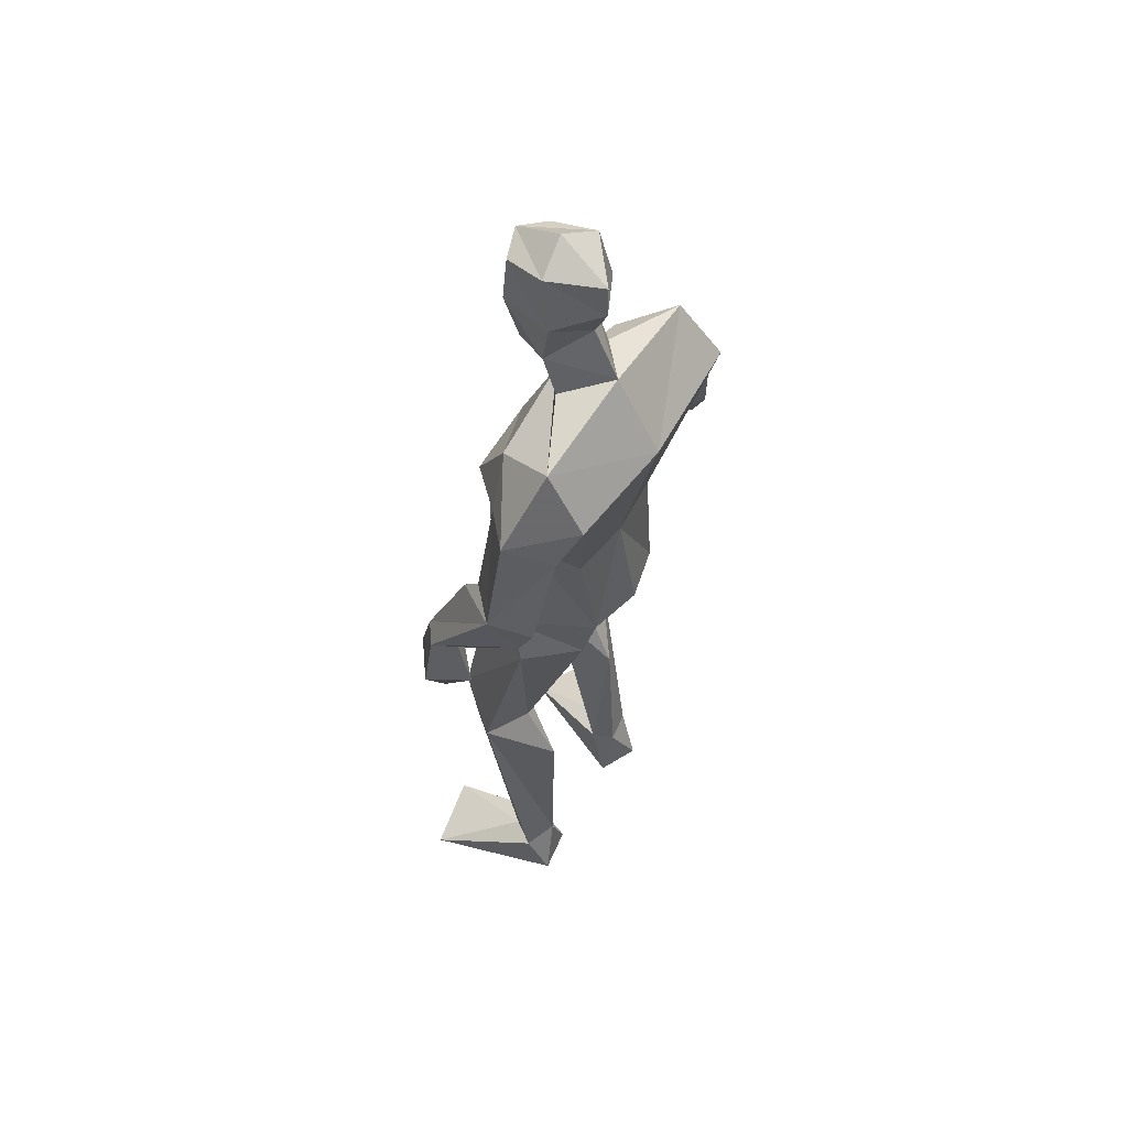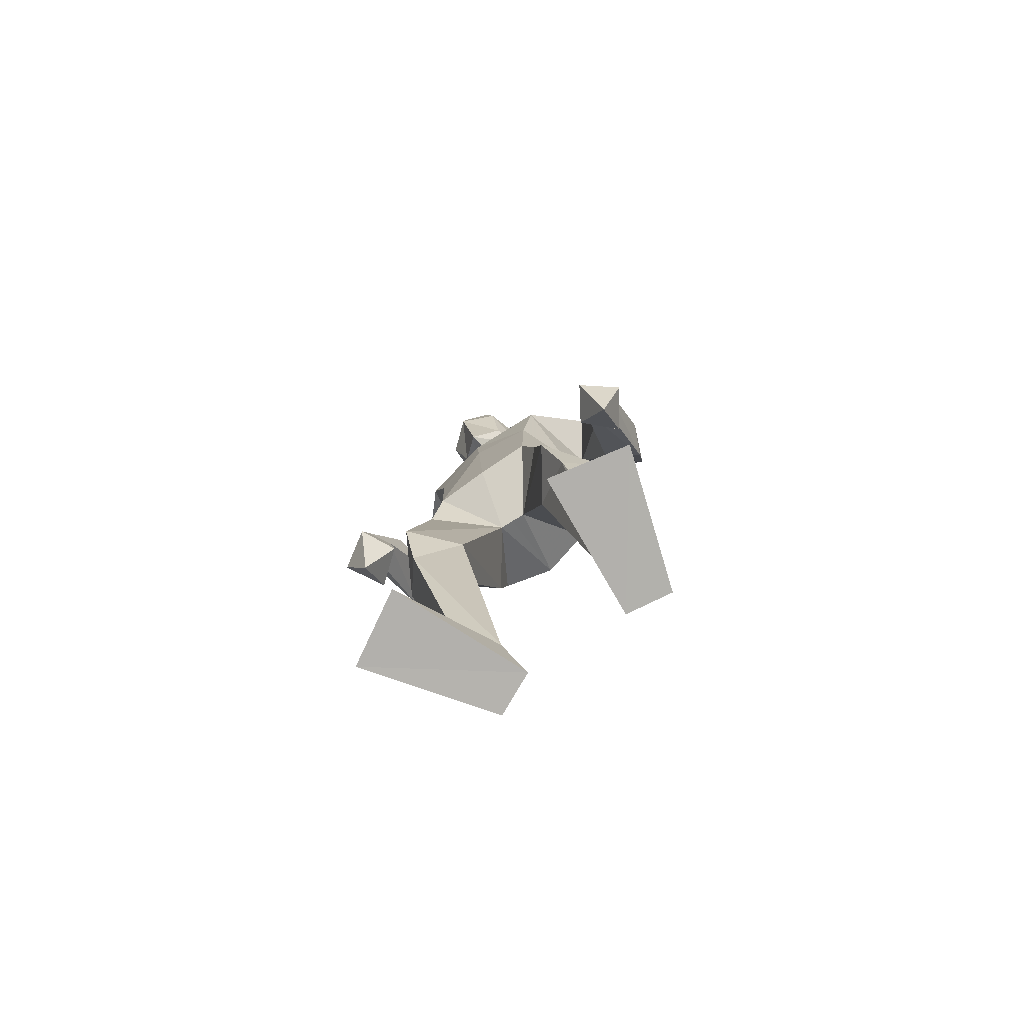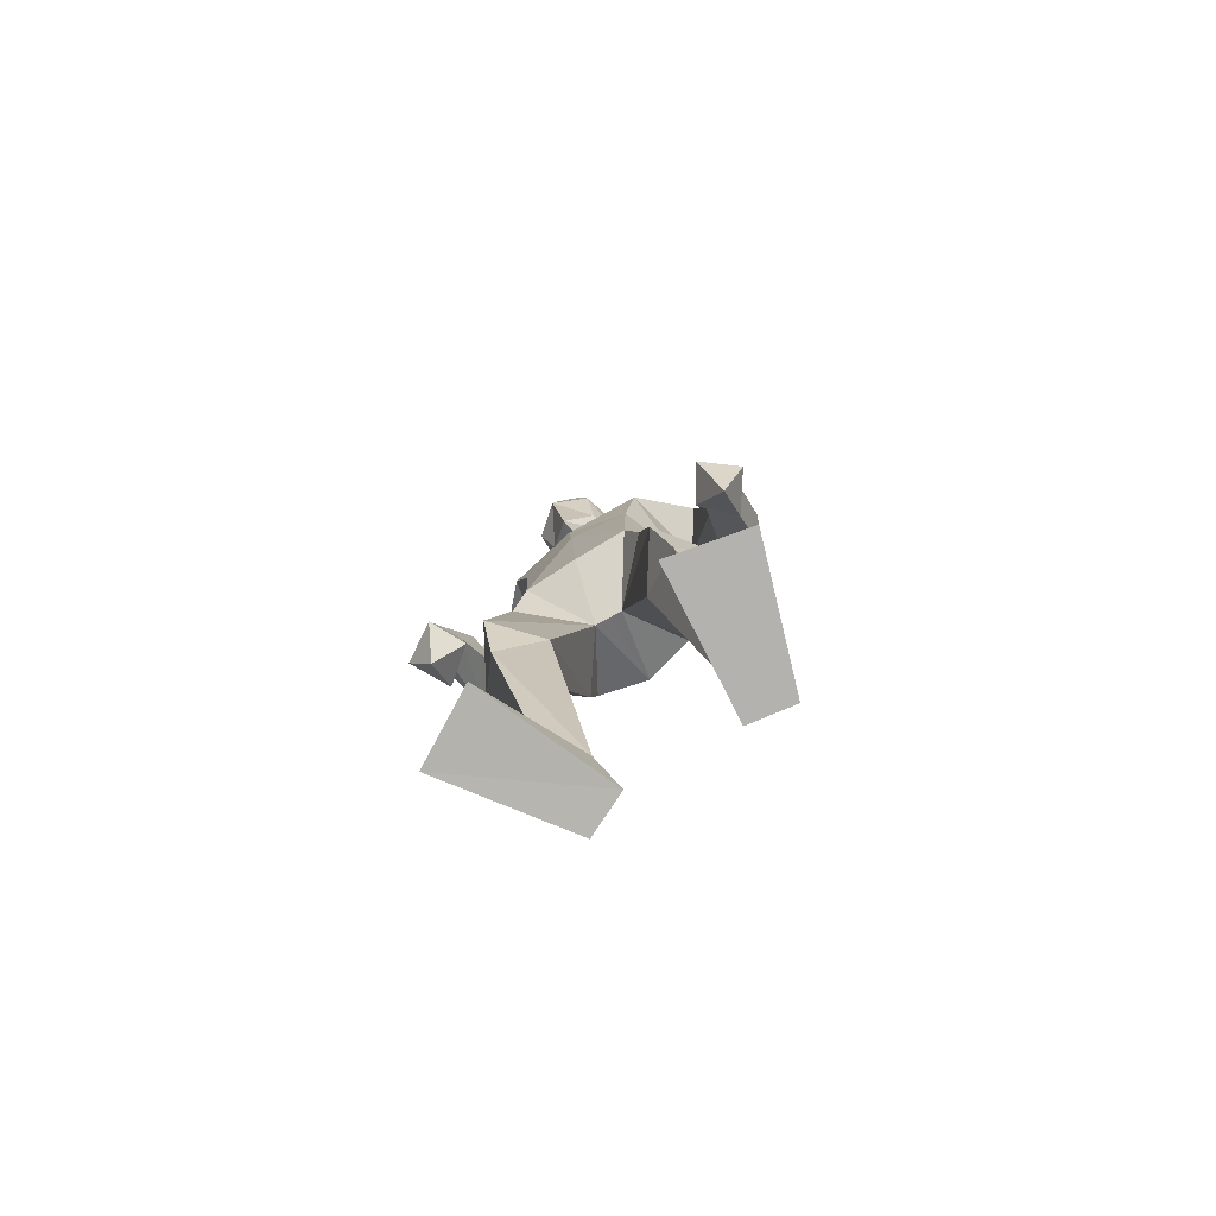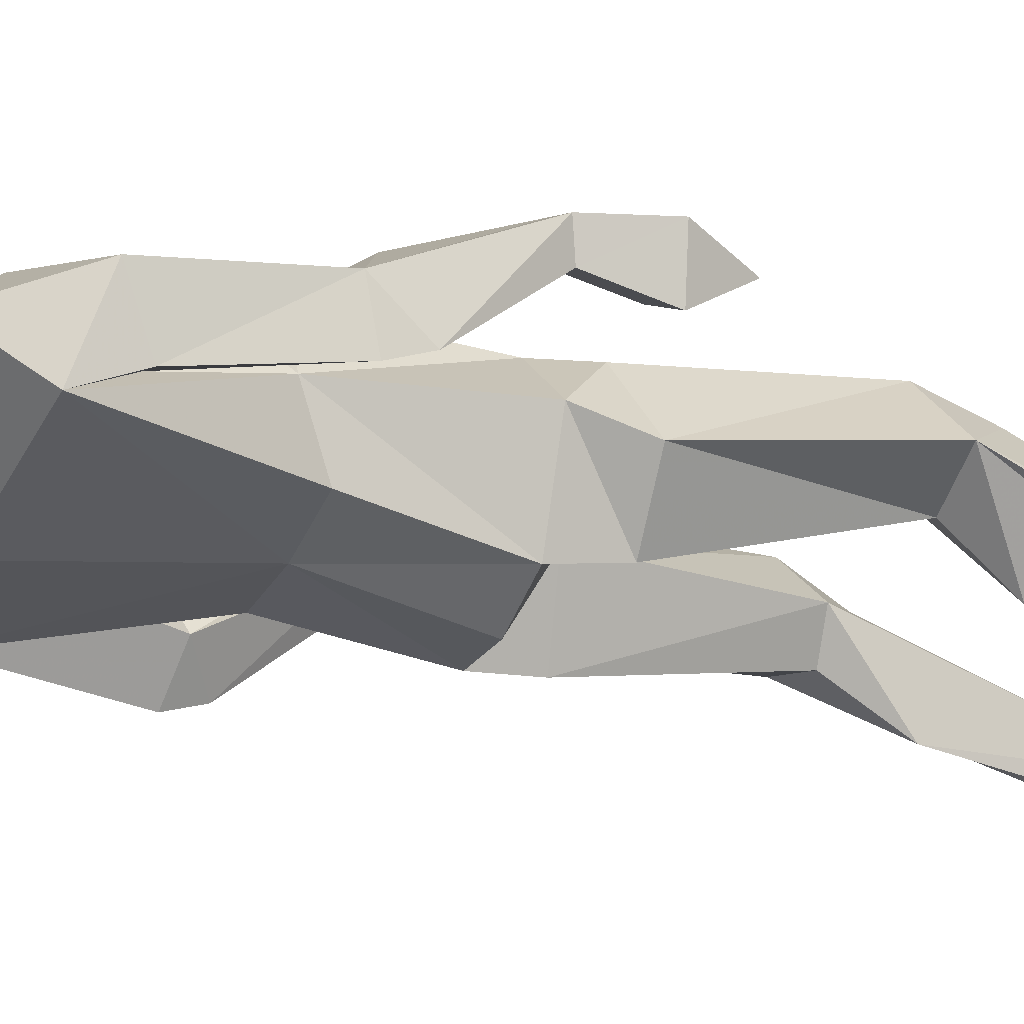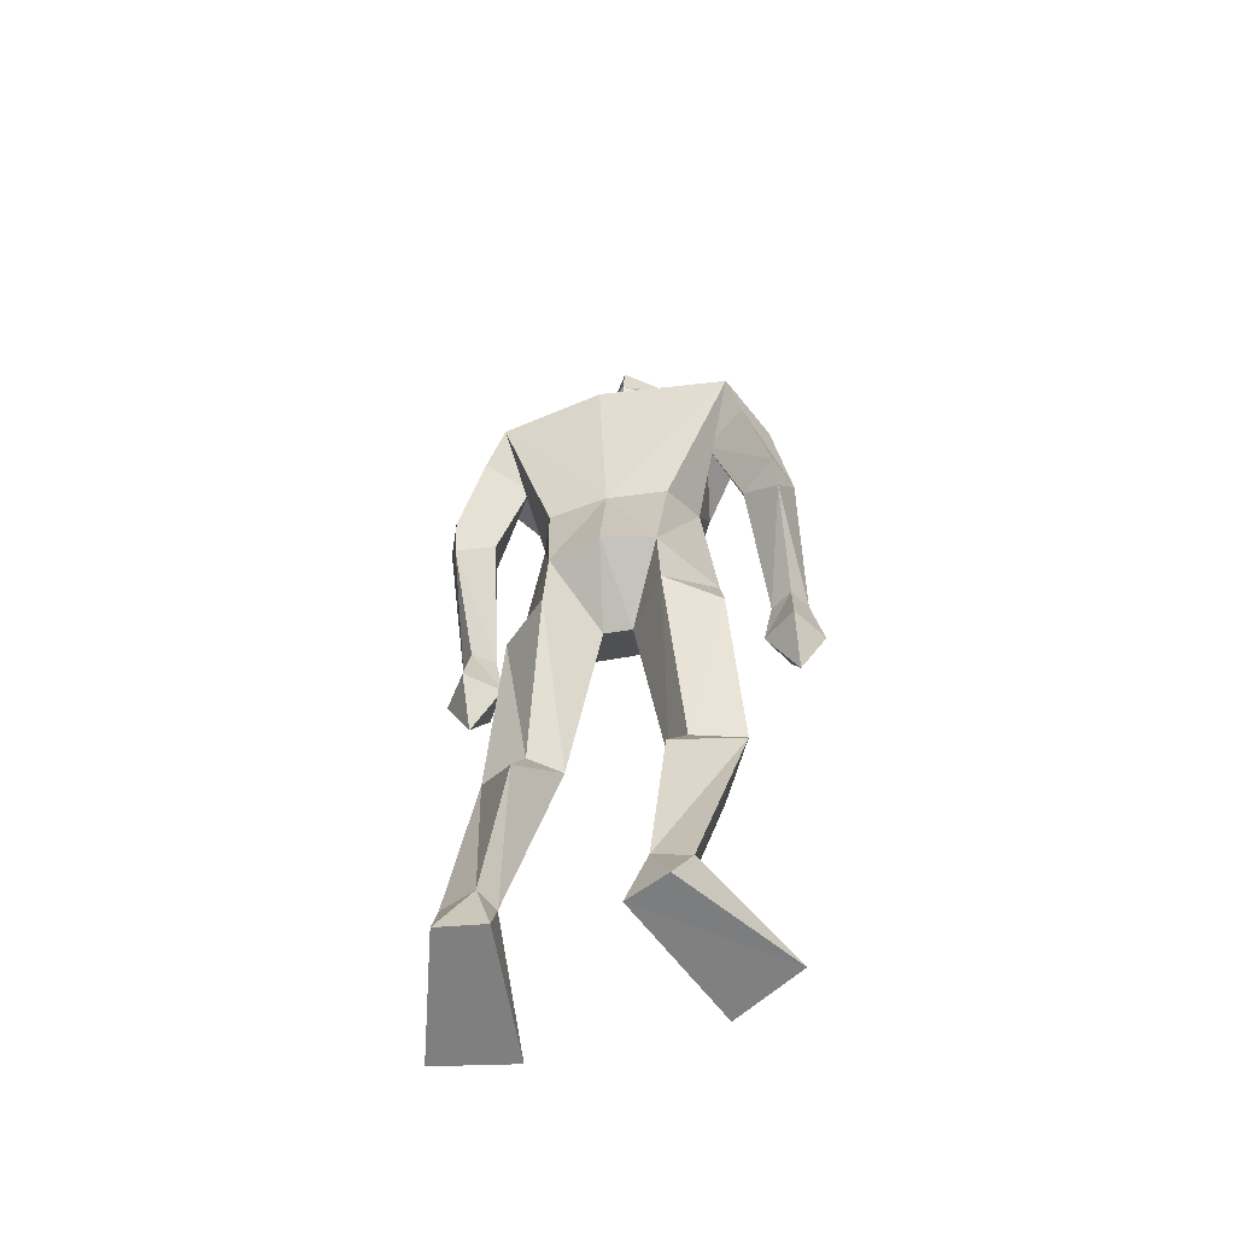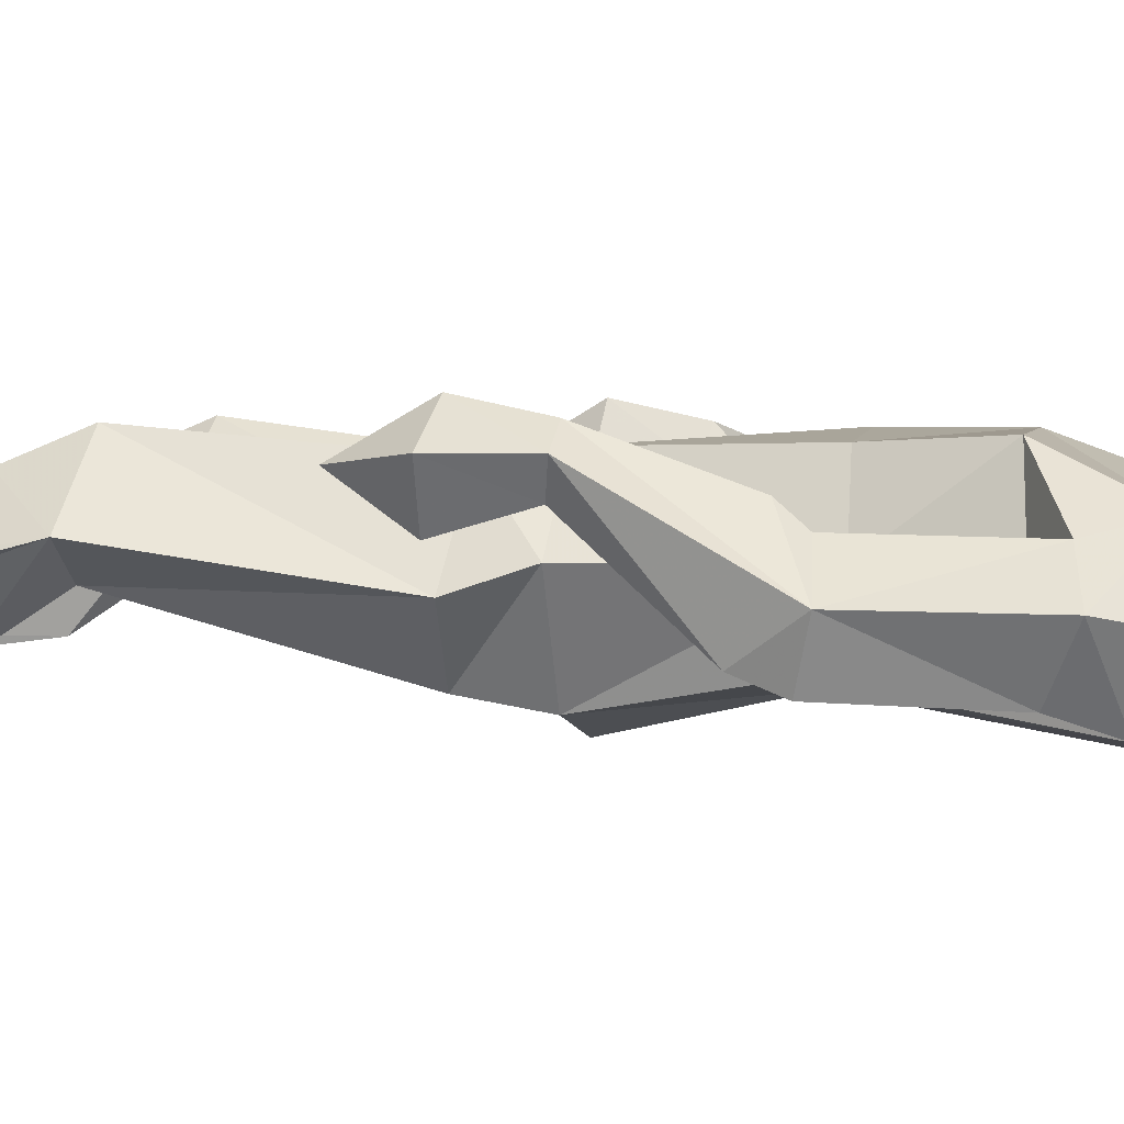
<metadata>
{"format":"obj","ext":"obj","renderer":"f3d","projection":"perspective","resolution":1024,"background":"white","views":[{"elev":60.7,"azim":128.8,"up":"+Y"},{"elev":-79.1,"azim":40.9,"up":"+Y"},{"elev":-80.0,"azim":37.8,"up":"+Y"},{"elev":-29.4,"azim":-112.2,"up":"+Z"},{"elev":-59.4,"azim":-160.0,"up":"+Y"},{"elev":-5.4,"azim":105.5,"up":"+Z"}]}
</metadata>
<code>
v -0.2331 -0.001158 0.2382
v -0.2336 0.6168 0.06767
v -0.2555 0.6531 0.2289
v -0.2556 1.034 0.1659
v -0.2181 1.833 0.02645
v -0.1329 1.779 0.0881
v -0.1471 1.992 0.2112
v -0.201 1.901 0.1295
v -0.2126 2.092 0.1656
v -0.2296 2.127 0.06463
v -0.1529 2.109 0.1996
v -0.1423 2.036 -0.02686
v -0.2175 1.909 0.05755
v -0.2205 1.997 0.1616
v -0.2361 2.019 0.03463
v -0.1361 1.853 0.1244
v -0.1369 1.868 -0.05976
v -0.1927 0.1184 -0.0496
v -0.1471 0.005223 -0.05462
v -0.3861 -0.001158 0.1704
v -0.2638 0.1085 -0.0292
v -0.2397 0.003094 -0.08593
v -0.2153 0.4988 -0.01165
v -0.1768 0.6347 0.1254
v -0.3378 0.6181 0.113
v -0.2362 1.104 -0.09453
v -0.3353 1.001 0.02912
v -0.2348 0.992 -0.06864
v -0.2182 1.12 0.1729
v -0.318 1.11 0.06513
v -0.2631 0.5388 0.1871
v -0.1695 0.112 -0.000806
v -0.2333 0.1073 0.02881
v -0.1288 1.107 -0.1348
v -0.1369 1.013 0.04125
v -0.482 1.319 -0.01402
v -0.3965 1.157 0.1738
v -0.4195 1.168 0.2251
v -0.4078 1.362 0.1388
v -0.4836 1.383 -0.04301
v -0.5039 1.41 0.04951
v -0.3717 1.638 0.07656
v -0.4167 1.399 0.104
v -0.4944 1.041 0.2112
v -0.4376 0.93 0.1938
v -0.4474 1.152 0.1472
v -0.375 1.041 0.17
v -0.454 1.028 0.1192
v -0.4701 1.166 0.2003
v -0.4082 1.051 0.2537
v -0.4009 1.372 0.007204
v -0.4355 1.605 -0.07368
v -0.3107 1.737 0.07992
v -0.4693 1.656 0.02711
v -0.3362 1.59 -0.01974
v -0.2899 1.406 0.04597
v -0.4154 1.694 -0.1102
v -0.1259 1.355 -0.08982
v -0.2836 1.575 0.1537
v -0.2368 1.406 0.1632
v -0.254 1.352 -0.0636
v -0.3828 1.815 -0.02456
v 0.2835 -0.00028 0.1552
v 0.1245 -0.00022 0.2072
v 0.01671 0.6306 0.07935
v 0.07083 0.6218 0.0162
v 0.1002 0.6556 0.178
v 0.118 1.016 -0.00951
v 0.005046 1.358 -0.08635
v -0.0129 1.107 -0.1184
v -0.0528 1.837 0.02442
v -0.08987 2.098 0.1692
v -0.1528 2.17 0.0921
v -0.1462 2.11 -0.02372
v -0.07038 2.135 0.06936
v -0.1396 1.971 0.000498
v -0.05087 2.028 0.03984
v -0.07177 2.004 0.1658
v -0.0782 1.907 0.1324
v -0.1378 1.845 0.1718
v -0.05816 1.916 0.06058
v 0.06798 0.001245 -0.08848
v 0.1773 0.1105 -0.06248
v 0.08264 0.1087 -0.03224
v 0.1626 0.001971 -0.114
v 0.1771 0.6358 0.05476
v 0.09727 1.119 0.02413
v 0.006214 0.9966 -0.09643
v 0.021 1.126 0.1476
v 0.0498 1.036 0.1362
v 0.146 0.1087 -0.002693
v 0.1189 0.5491 0.1336
v 0.06606 0.4934 -0.06008
v 0.1021 0.1137 -0.08187
v -0.0763 1.014 0.03123
v -0.09665 1.119 0.1629
v -0.1066 1.014 0.03644
v 0.2165 1.329 -0.09437
v 0.1894 1.37 0.07325
v 0.2076 1.669 -0.04819
v 0.07272 1.595 -0.04809
v 0.145 1.616 -0.1335
v 0.1386 1.649 0.02924
v 0.1865 1.409 0.03761
v 0.2298 1.058 0.1777
v 0.2424 0.9381 0.1098
v 0.1733 1.048 0.1076
v 0.2995 1.05 0.1112
v 0.2337 1.038 0.03523
v 0.2709 1.174 0.1101
v 0.2337 1.161 0.06608
v 0.2298 1.176 0.1488
v 0.1928 1.164 0.1066
v 0.1434 1.379 -0.0498
v 0.2065 1.394 -0.1228
v 0.2525 1.423 -0.04089
v 0.04957 1.587 0.1407
v 0.06694 1.741 0.05897
v 0.09248 1.696 -0.1602
v 0.09458 1.823 -0.07369
v 0.02291 1.413 0.1422
v 0.05647 1.415 0.01829
v -0.1198 1.577 0.1686
v -0.1052 1.41 0.1732
v -0.1353 1.718 -0.1656
f 20 1 33
f 27 28 2
f 27 2 25
f 28 35 24
f 28 24 2
f 35 4 3
f 35 3 24
f 4 27 3
f 3 27 25
f 61 58 26
f 26 58 34
f 5 62 6
f 6 62 53
f 7 14 8
f 7 8 80
f 11 9 14
f 11 14 7
f 73 10 11
f 11 10 9
f 74 10 73
f 10 74 12
f 10 12 15
f 15 12 76
f 15 76 13
f 14 15 13
f 14 13 8
f 9 10 15
f 9 15 14
f 8 13 80
f 80 13 16
f 5 17 62
f 13 76 17
f 13 17 5
f 16 13 5
f 16 5 6
f 32 19 18
f 21 20 33
f 32 1 19
f 22 20 21
f 18 19 22
f 33 1 32
f 18 22 21
f 22 19 20
f 20 19 1
f 2 23 25
f 24 23 2
f 25 31 3
f 3 31 24
f 30 26 28
f 30 28 27
f 35 28 26
f 29 30 4
f 4 30 27
f 29 4 35
f 24 31 32
f 32 31 33
f 31 25 33
f 33 25 21
f 23 24 32
f 23 32 18
f 25 23 18
f 25 18 21
f 26 34 35
f 35 34 97
f 96 29 35
f 96 35 97
f 36 51 37
f 36 37 46
f 41 36 49
f 49 36 46
f 39 41 38
f 38 41 49
f 51 39 38
f 51 38 37
f 54 52 41
f 41 52 40
f 52 55 40
f 40 55 51
f 42 54 41
f 42 41 43
f 55 42 43
f 55 43 51
f 44 45 50
f 50 45 47
f 48 45 44
f 47 45 48
f 49 46 44
f 44 46 48
f 46 37 47
f 46 47 48
f 38 49 50
f 50 49 44
f 37 38 50
f 37 50 47
f 43 39 51
f 41 39 43
f 51 36 40
f 40 36 41
f 55 59 42
f 42 59 53
f 55 52 57
f 62 57 54
f 54 57 52
f 53 62 54
f 53 54 42
f 60 56 29
f 29 56 30
f 55 57 56
f 56 57 61
f 59 55 56
f 59 56 60
f 57 125 58
f 57 58 61
f 123 59 60
f 123 60 124
f 124 60 29
f 124 29 96
f 6 53 123
f 123 53 59
f 56 61 26
f 56 26 30
f 62 17 125
f 62 125 57
f 63 91 64
f 88 68 66
f 66 68 86
f 95 88 65
f 65 88 66
f 90 95 67
f 67 95 65
f 68 90 67
f 68 67 86
f 58 69 70
f 58 70 34
f 120 71 6
f 120 6 118
f 78 7 79
f 79 7 80
f 72 11 78
f 78 11 7
f 75 73 11
f 75 11 72
f 74 73 75
f 74 75 12
f 12 75 77
f 12 77 76
f 76 77 81
f 77 78 81
f 81 78 79
f 75 72 77
f 77 72 78
f 81 79 80
f 81 80 16
f 71 120 17
f 76 81 17
f 17 81 71
f 81 16 71
f 71 16 6
f 84 94 82
f 83 91 63
f 84 82 64
f 85 83 63
f 94 85 82
f 91 84 64
f 94 83 85
f 82 85 63
f 82 63 64
f 66 86 93
f 65 66 93
f 86 67 92
f 67 65 92
f 70 87 88
f 88 87 68
f 95 70 88
f 87 89 90
f 87 90 68
f 89 95 90
f 92 65 84
f 92 84 91
f 86 92 91
f 86 91 83
f 65 93 84
f 84 93 94
f 93 86 94
f 94 86 83
f 34 70 95
f 34 95 97
f 89 96 97
f 89 97 95
f 114 98 113
f 113 98 111
f 98 116 110
f 98 110 111
f 116 99 112
f 116 112 110
f 99 114 112
f 112 114 113
f 102 100 116
f 102 116 115
f 101 102 115
f 101 115 114
f 100 103 116
f 116 103 104
f 103 101 104
f 104 101 114
f 108 105 106
f 105 107 106
f 109 108 106
f 107 109 106
f 111 110 108
f 111 108 109
f 113 111 107
f 107 111 109
f 110 112 105
f 110 105 108
f 112 113 105
f 105 113 107
f 104 114 99
f 116 104 99
f 114 115 98
f 115 116 98
f 101 103 117
f 103 118 117
f 101 119 102
f 119 120 100
f 119 100 102
f 120 118 100
f 100 118 103
f 122 121 89
f 122 89 87
f 119 101 122
f 119 122 69
f 101 117 122
f 122 117 121
f 125 119 58
f 58 119 69
f 117 123 121
f 121 123 124
f 121 124 89
f 89 124 96
f 118 6 123
f 118 123 117
f 69 122 70
f 70 122 87
f 17 120 125
f 125 120 119

</code>
